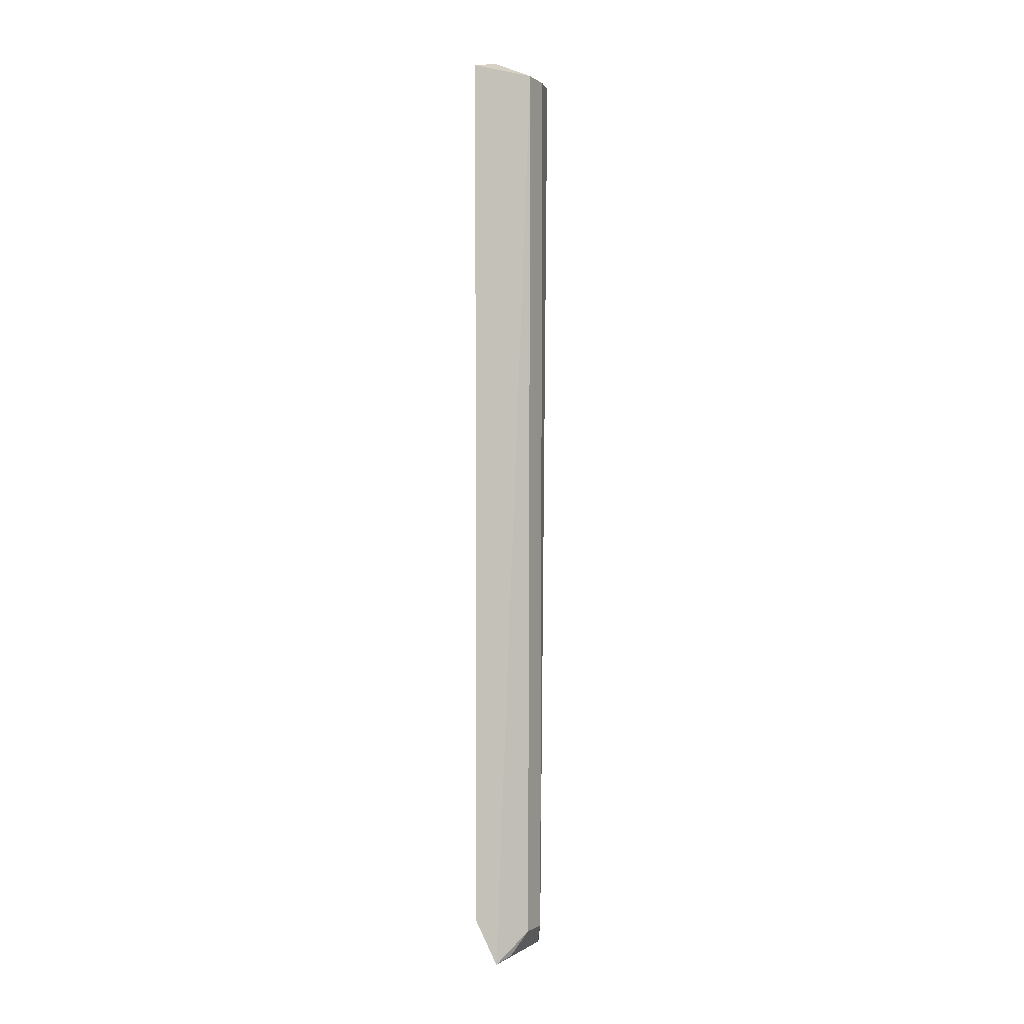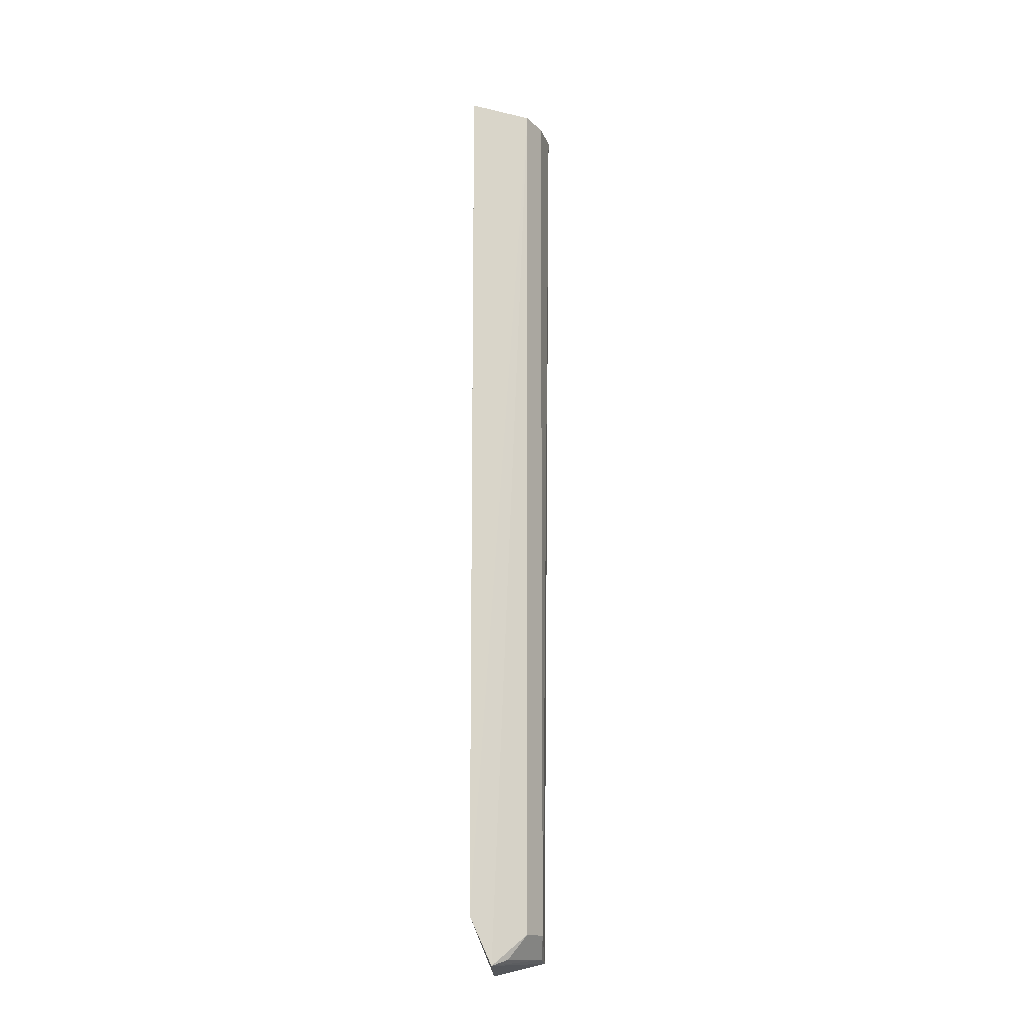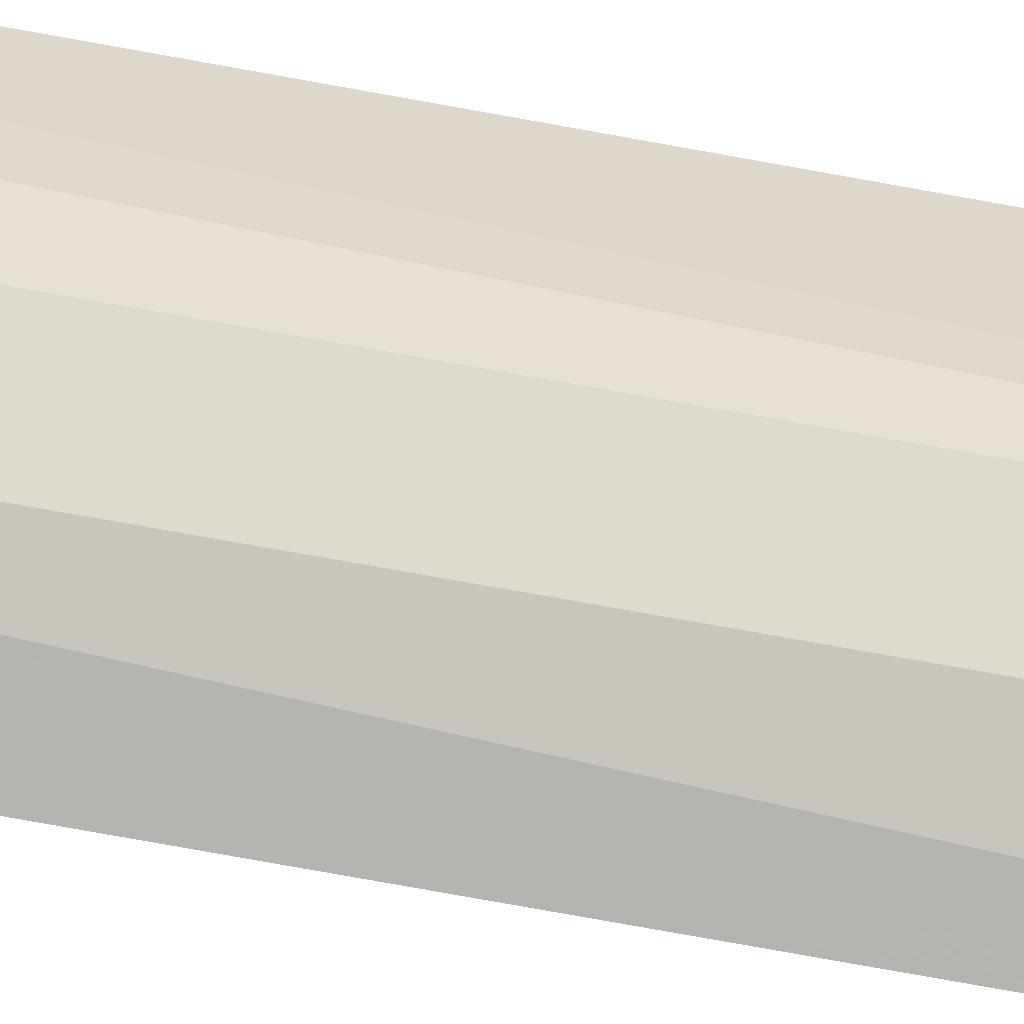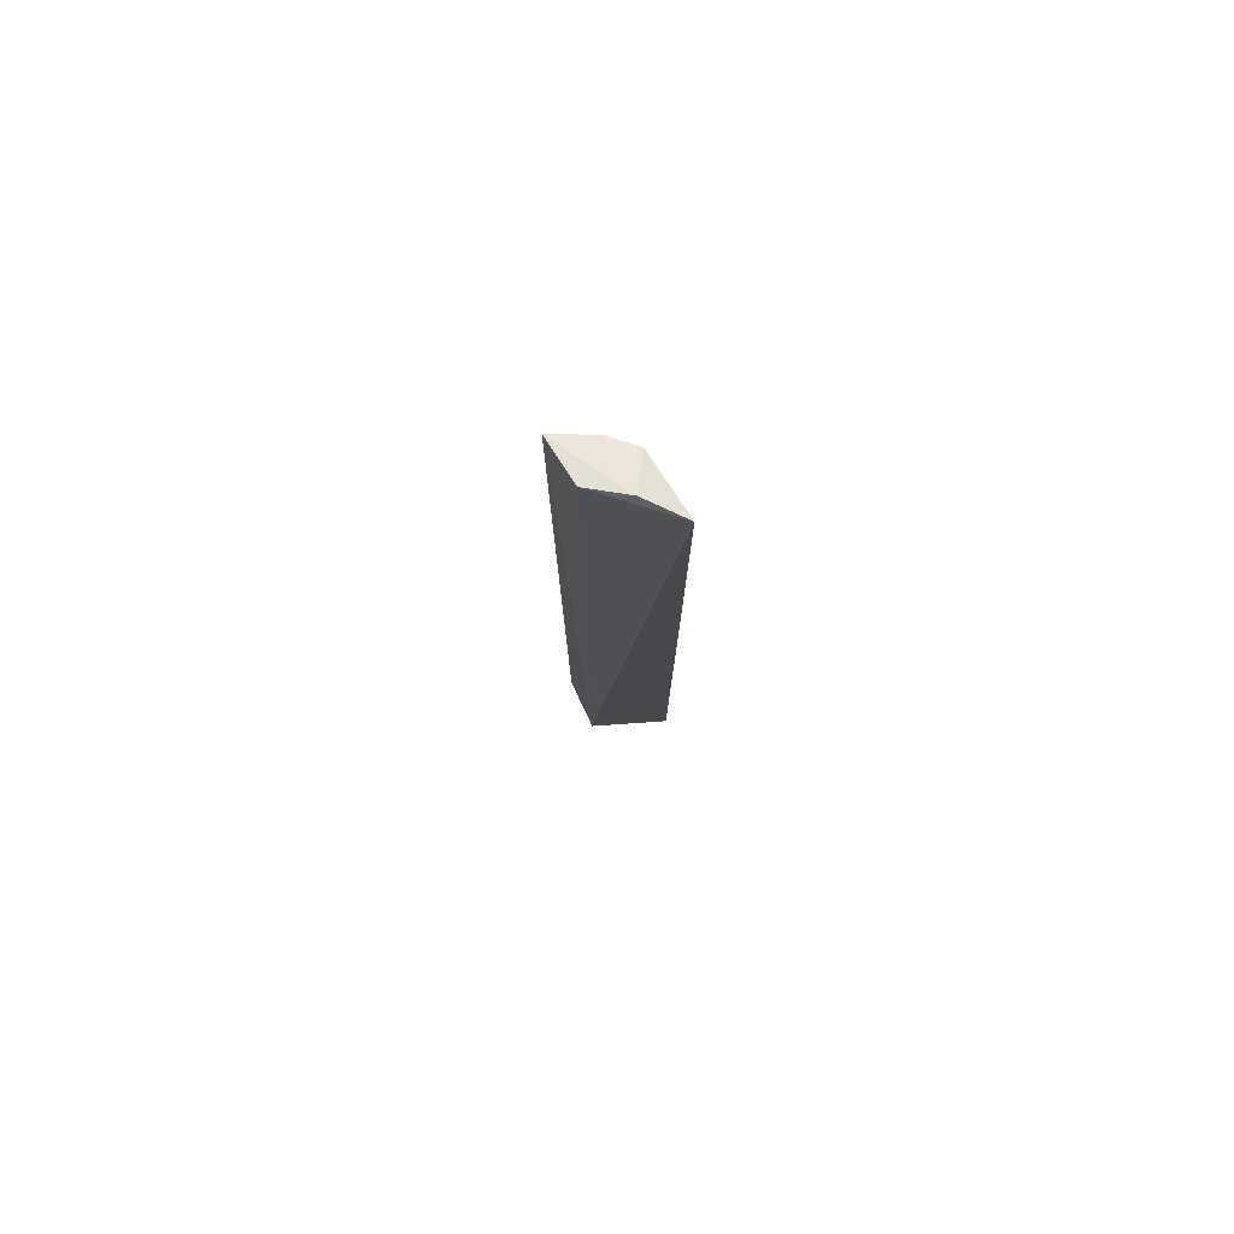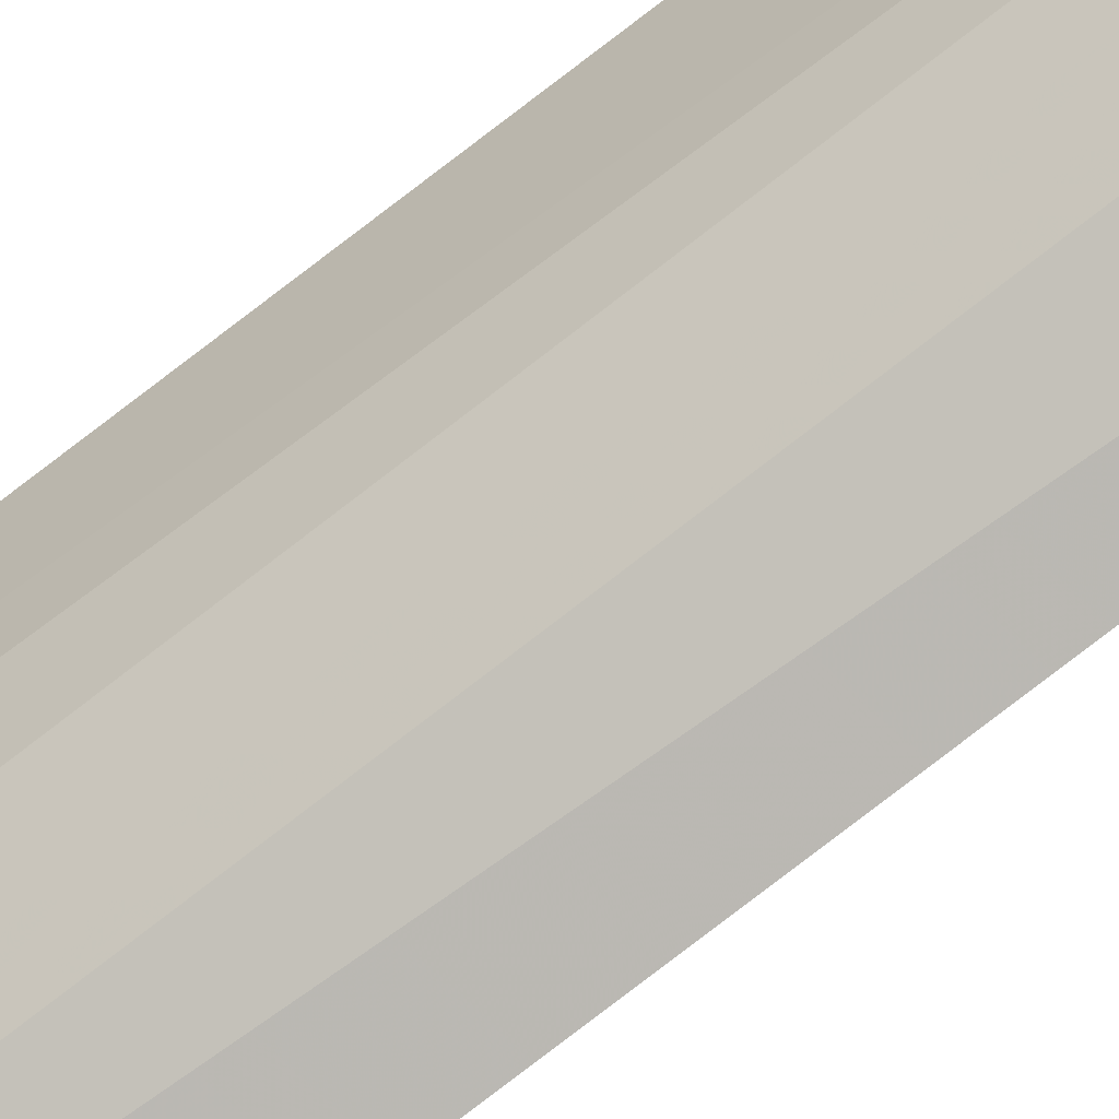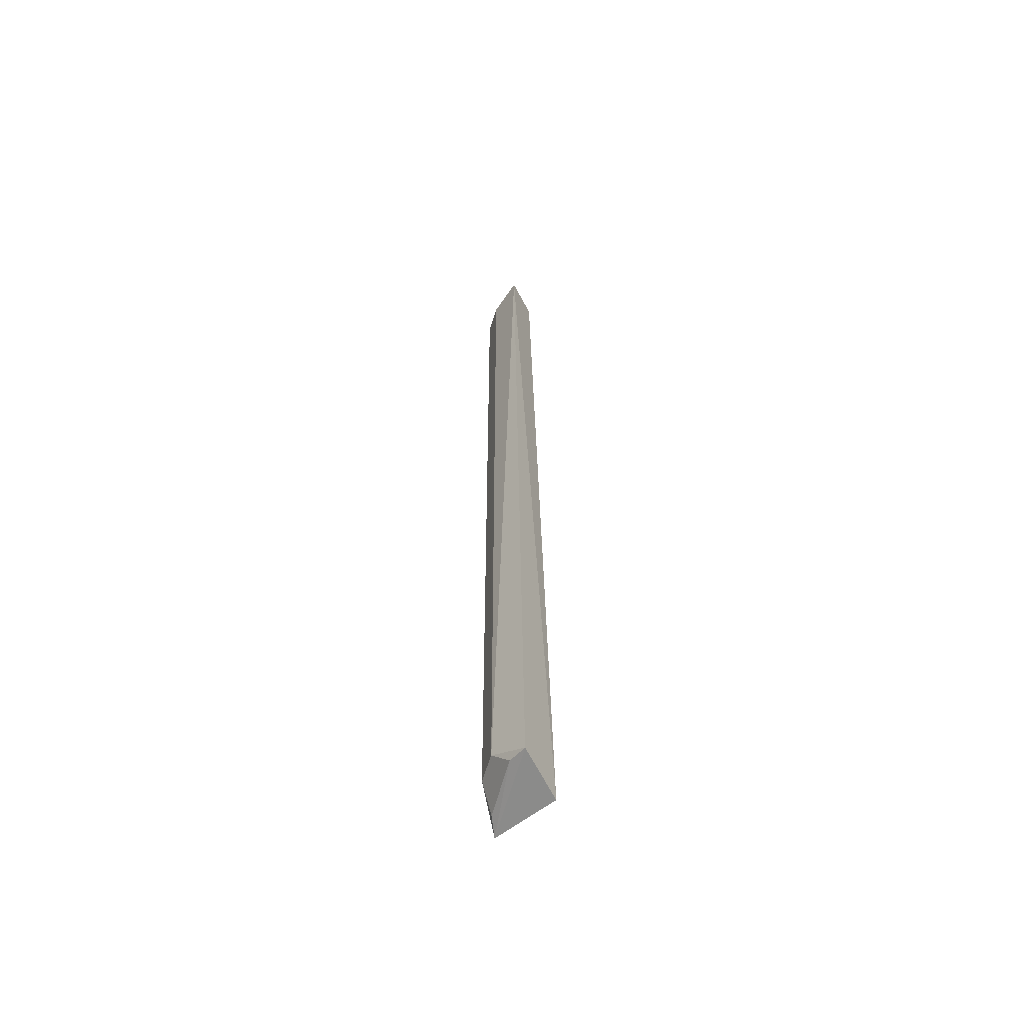
<metadata>
{"format":"obj","ext":"obj","renderer":"f3d","projection":"perspective","resolution":1024,"background":"white","views":[{"elev":-1.2,"azim":80.4,"up":"+Y"},{"elev":-17.7,"azim":85.8,"up":"+Y"},{"elev":-72.1,"azim":79.6,"up":"+Z"},{"elev":78.5,"azim":-19.2,"up":"+Y"},{"elev":-78.0,"azim":127.6,"up":"+Z"},{"elev":-59.0,"azim":-143.1,"up":"+Y"}]}
</metadata>
<code>
v 0.4415 -0.2809 -0.0006407
v 0.4361 -0.2772 -0.01035
v 0.4352 0.2566 -0.02254
v 0.4052 0.2646 -0.01384
v 0.4014 -0.2846 -0.004669
v 0.4436 0.2595 0.01273
v 0.4339 -0.2632 -0.02129
v 0.3978 -0.2772 -0.03432
v 0.4446 -0.2538 0.0119
v 0.4255 0.2659 -0.002662
v 0.4092 -0.2756 -0.03149
v 0.3996 0.2588 -0.03986
v 0.4206 -0.263 -0.03124
v 0.4216 0.2563 -0.03261
f 6 4 5
f 7 1 2
f 7 3 1
f 8 1 5
f 9 1 3
f 9 3 6
f 9 6 5
f 9 5 1
f 10 6 3
f 10 4 6
f 11 2 1
f 11 1 8
f 11 7 2
f 12 8 5
f 12 5 4
f 12 4 10
f 13 11 8
f 13 8 12
f 13 7 11
f 13 3 7
f 14 13 12
f 14 3 13
f 14 12 10
f 14 10 3

</code>
